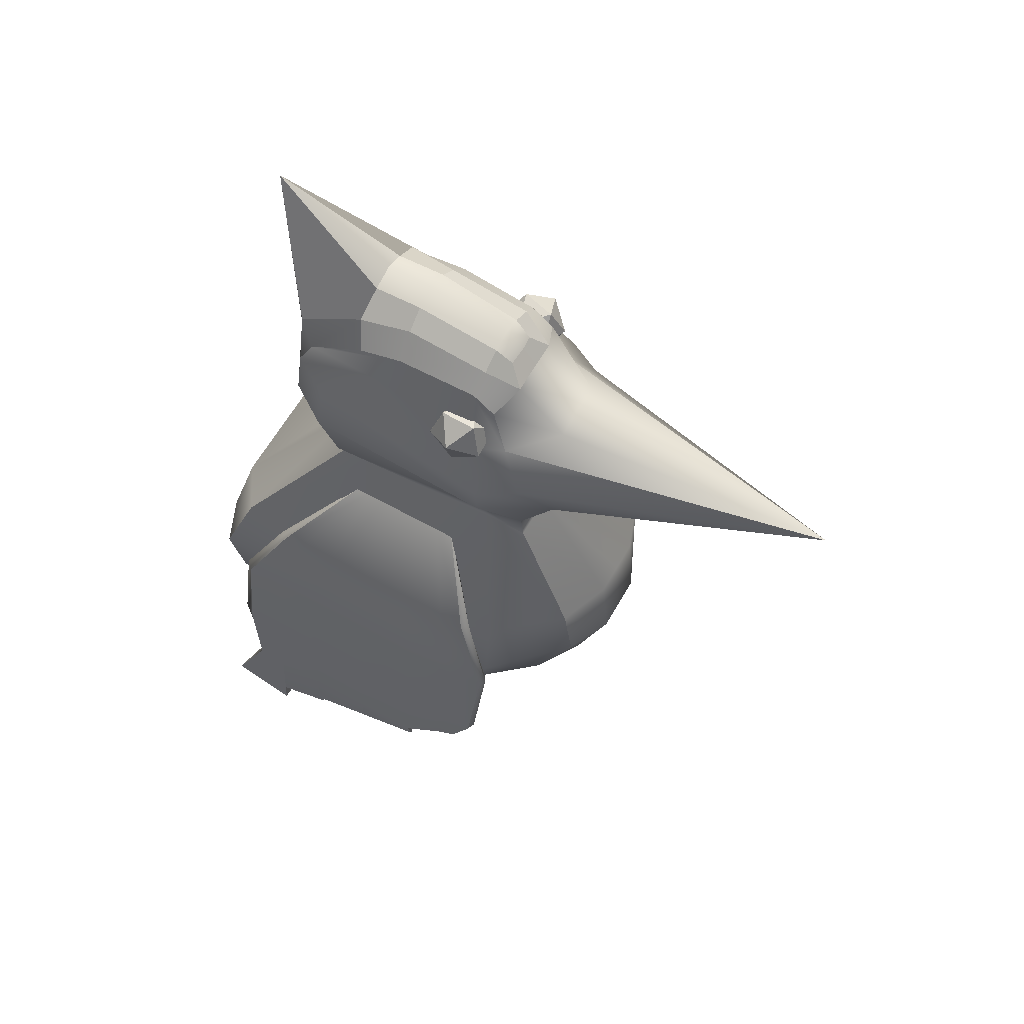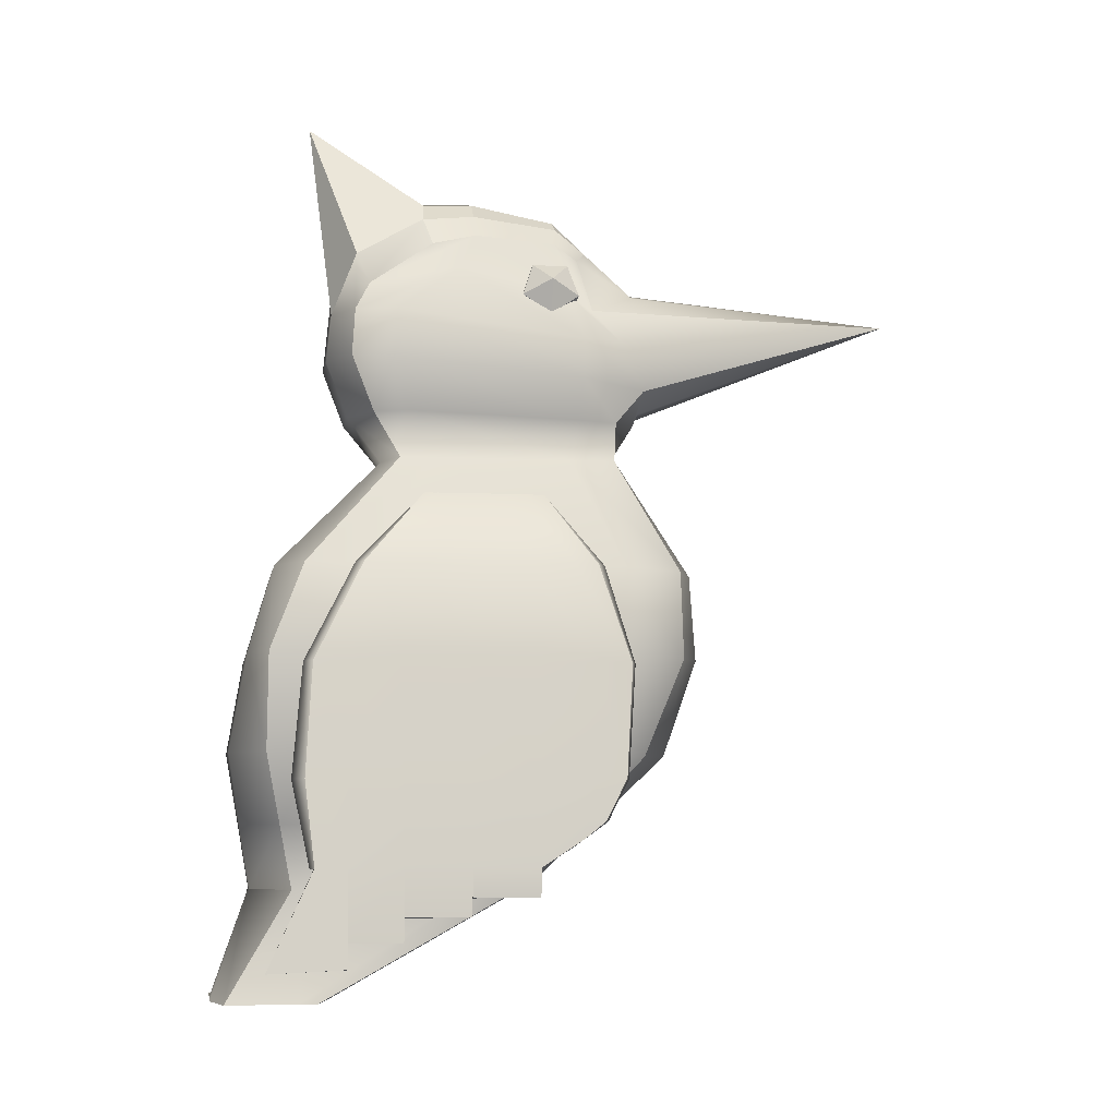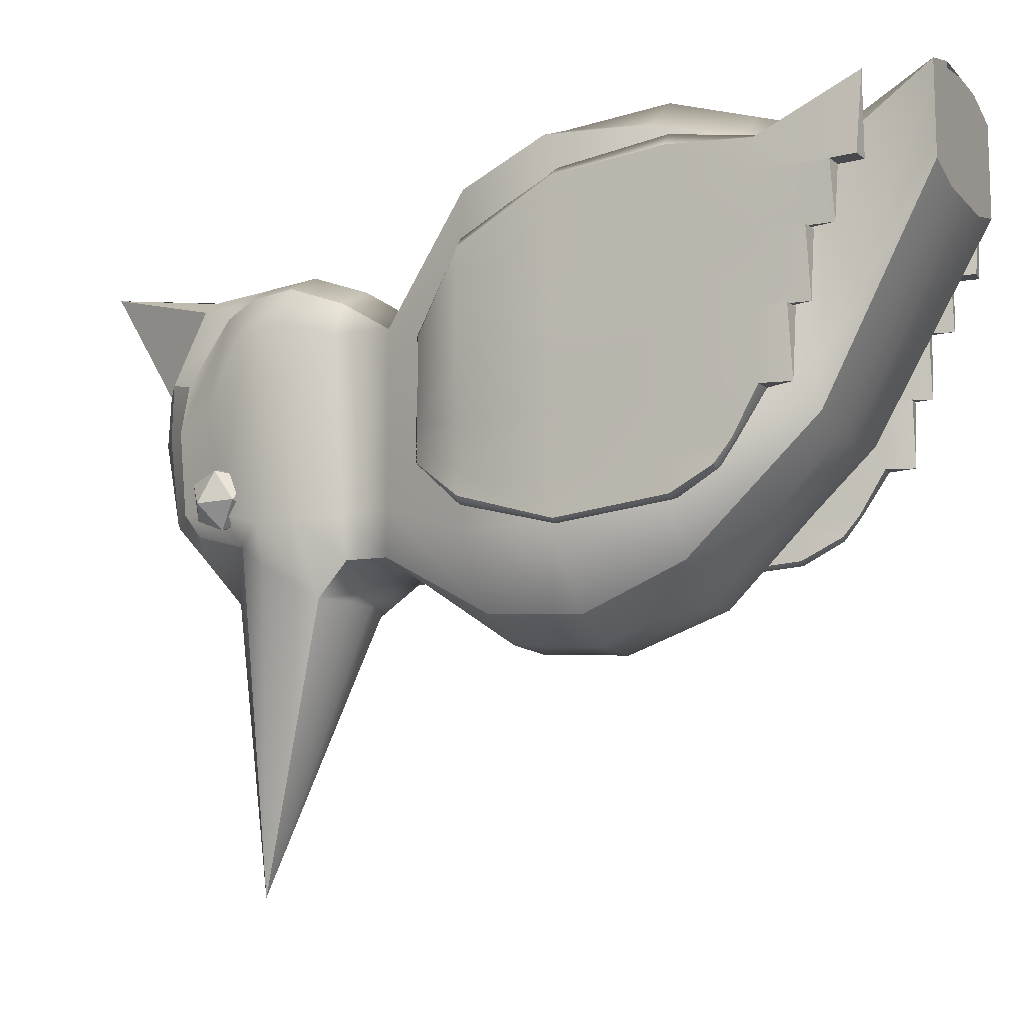
<metadata>
{"format":"obj","ext":"obj","renderer":"f3d","projection":"perspective","resolution":1024,"background":"white","views":[{"elev":61.9,"azim":119.5,"up":"+Y"},{"elev":-5.8,"azim":80.8,"up":"+Y"},{"elev":-12.0,"azim":-64.5,"up":"+Z"}]}
</metadata>
<code>
g default
v -3.469 21.13 0.8837
v -3.664 21.55 -0.05642
v -3.066 22.07 0.641
v -2.478 21.36 1.147
v -2.712 20.41 0.762
v -3.445 20.53 0.01838
v -3.027 21.1 -0.759
v -2.793 22.05 -0.3742
v -2.06 21.93 0.3694
v -1.841 20.9 0.4442
v -2.439 20.39 -0.2532
v -2.036 21.33 -0.4959
v -3.459 14.69 4.01
v -3.42 14.69 4.01
v -3.459 14.69 0.4419
v -3.42 14.69 0.4419
v -4.934 12.75 5.914
v -4.588 12.74 5.914
v -4.528 12.75 -0.9094
v -4.875 12.76 -0.9094
v -5.202 9.864 7.36
v -4.692 9.816 7.36
v -4.869 9.849 -1.825
v -5.206 9.865 -1.825
v -5.512 6.553 7.569
v -5.001 6.505 7.569
v -4.993 6.504 -1.56
v -5.512 6.553 -1.56
v -3.459 14.69 3.614
v -3.42 14.69 3.614
v -4.567 12.72 5.322
v -4.692 9.816 6.527
v -5.001 6.505 6.354
v -5.512 6.553 6.354
v -5.202 9.864 6.527
v -5.017 12.75 5.322
v -5.017 12.75 4.089
v -5.202 9.864 4.902
v -5.512 6.553 4.789
v -5.001 6.505 4.789
v -4.692 9.816 4.902
v -4.567 12.72 4.089
v -3.42 14.69 3.027
v -3.459 14.69 3.027
v -5.017 12.75 2.583
v -5.202 9.864 2.915
v -5.512 6.553 2.875
v -5.001 6.505 2.875
v -4.692 9.816 2.915
v -4.567 12.72 2.583
v -3.42 14.69 2.31
v -3.459 14.69 2.31
v -4.819 12.75 1.045
v -5.202 9.864 0.8881
v -5.512 6.553 0.9236
v -5.001 6.505 0.9236
v -4.692 9.816 0.8881
v -4.369 12.72 1.045
v -3.42 14.69 1.579
v -3.459 14.69 1.579
v -4.819 12.75 -0.2132
v -5.202 9.864 -0.771
v -5.512 6.553 -0.6743
v -5.001 6.505 -0.6743
v -4.692 9.816 -0.771
v -4.369 12.72 -0.2132
v -3.42 14.69 0.9798
v -3.459 14.69 0.9798
v -5.234 4.019 6.354
v -5.745 4.067 6.354
v -5.745 4.067 4.789
v -5.234 4.019 4.789
v -5.745 4.067 7.287
v -5.234 4.019 7.287
v -5.745 4.067 2.875
v -5.234 4.019 2.875
v -5.745 4.067 0.9236
v -5.234 4.019 0.9236
v -5.556 4.851 -0.3283
v -5.274 4.825 -0.3283
v -5.562 5.348 -0.941
v -5.176 5.312 -0.941
v -5.755 1.201 8.607
v -6.002 1.319 6.354
v -5.491 1.271 6.354
v -5.424 1.985 6.354
v -5.935 2.033 6.354
v -5.68 2.009 4.789
v -5.871 2.716 4.789
v -5.36 2.668 4.789
v -5.616 2.692 2.875
v -5.821 3.25 2.875
v -5.311 3.202 2.875
v -5.566 3.226 0.9236
v -5.488 4.043 0.9236
v -5.432 4.639 -0.0548
v -5.367 5.33 -1.027
v -5.255 6.529 -1.659
v -5.031 9.856 -1.933
v -4.704 12.76 -1.115
v -3.496 14.7 0.4419
v -3.496 14.7 0.9798
v -3.496 14.7 1.579
v -3.496 14.7 2.31
v -3.496 14.7 3.027
v -3.496 14.7 3.614
v -3.496 14.7 4.01
v -4.752 12.74 6.156
v -4.945 9.84 7.626
v -5.255 6.529 7.933
v -5.488 4.043 7.412
v 2.144 21.08 -0.6432
v 2.579 21.5 0.2154
v 1.862 22.04 -0.3317
v 1.133 21.36 -0.6698
v 1.4 20.41 -0.3317
v 2.293 20.49 0.2154
v 2.103 21.09 1.058
v 1.836 22.05 0.7195
v 0.9425 21.96 0.1724
v 0.6567 20.95 0.1724
v 1.374 20.41 0.7195
v 1.092 21.38 1.031
v 2.178 15 4.01
v 2.217 15 4.01
v 2.178 15 0.4419
v 2.217 15 0.4419
v 3.723 12.69 5.914
v 4.066 12.74 5.914
v 4.009 12.74 -0.9094
v 3.667 12.68 -0.9094
v 4.076 9.816 7.36
v 4.587 9.864 7.36
v 4.407 9.863 -1.825
v 4.072 9.817 -1.825
v 4.386 6.505 7.569
v 4.897 6.553 7.569
v 4.905 6.553 -1.56
v 4.386 6.505 -1.56
v 2.178 15 3.614
v 2.217 15 3.614
v 4.171 12.74 5.322
v 4.587 9.864 6.527
v 4.897 6.553 6.354
v 4.386 6.505 6.354
v 4.076 9.816 6.527
v 3.723 12.69 5.322
v 3.723 12.69 4.089
v 4.076 9.816 4.902
v 4.386 6.505 4.789
v 4.897 6.553 4.789
v 4.587 9.864 4.902
v 4.171 12.74 4.089
v 2.217 15 3.027
v 2.178 15 3.027
v 3.723 12.69 2.583
v 4.076 9.816 2.915
v 4.386 6.505 2.875
v 4.897 6.553 2.875
v 4.587 9.864 2.915
v 4.171 12.74 2.583
v 2.217 15 2.31
v 2.178 15 2.31
v 3.723 12.69 1.045
v 4.076 9.816 0.8881
v 4.386 6.505 0.9236
v 4.897 6.553 0.9236
v 4.587 9.864 0.8881
v 4.171 12.74 1.045
v 2.217 15 1.579
v 2.178 15 1.579
v 3.723 12.69 -0.2132
v 4.076 9.816 -0.771
v 4.386 6.505 -0.6743
v 4.897 6.553 -0.6743
v 4.587 9.864 -0.771
v 4.171 12.74 -0.2132
v 2.217 15 0.9798
v 2.178 15 0.9798
v 5.129 4.067 6.354
v 4.619 4.019 6.354
v 4.619 4.019 4.789
v 5.129 4.067 4.789
v 4.619 4.019 7.287
v 5.129 4.067 7.287
v 4.619 4.019 2.875
v 5.129 4.067 2.875
v 4.619 4.019 0.9236
v 5.129 4.067 0.9236
v 4.659 4.825 -0.3283
v 4.941 4.851 -0.3283
v 4.561 5.312 -0.941
v 4.946 5.348 -0.941
v 5.14 1.201 8.607
v 4.876 1.271 6.354
v 5.387 1.319 6.354
v 5.32 2.033 6.354
v 4.809 1.985 6.354
v 5.064 2.009 4.789
v 4.745 2.668 4.789
v 5.256 2.716 4.789
v 5 2.692 2.875
v 4.695 3.202 2.875
v 5.206 3.25 2.875
v 4.951 3.226 0.9236
v 4.876 4.043 0.9236
v 4.82 4.64 -0.0548
v 4.755 5.33 -1.027
v 4.643 6.53 -1.659
v 4.247 9.84 -1.933
v 3.835 12.71 -1.115
v 2.141 14.99 0.4419
v 2.141 14.99 0.9798
v 2.141 14.99 1.579
v 2.141 14.99 2.31
v 2.141 14.99 3.027
v 2.141 14.99 3.614
v 2.141 14.99 4.01
v 3.904 12.71 6.156
v 4.333 9.84 7.626
v 4.643 6.53 7.933
v 4.876 4.043 7.412
v -3.14 0.09922 9.678
v 2.174 0.09922 9.678
v -2.466 22.69 3.733
v 1.5 22.69 3.733
v -2.265 22.33 -0.715
v 1.3 22.33 -0.715
v -3.14 0.09922 6.988
v 2.174 0.09922 6.988
v -2.459 16.15 4.676
v 1.493 16.15 4.676
v 1.493 16.15 -1.844
v -2.459 16.15 -1.844
v -4.618 12.75 7.575
v 3.652 12.75 7.575
v 2.041 12.75 -3.759
v -3.006 12.75 -3.759
v -5.034 10.15 8.578
v 4.068 10.15 8.578
v 1.773 10.15 -3.916
v -2.739 10.15 -3.916
v -4.514 7.312 8.597
v 3.548 7.312 8.597
v 1.773 7.214 -2.696
v -2.739 7.214 -2.696
v -2.436 3.313 7.756
v 1.471 3.313 7.756
v 1.773 3.444 0.8709
v -2.739 3.444 0.8709
v -2.631 17.29 -1.861
v 1.665 17.29 -1.861
v 1.773 17.46 5.502
v -2.739 17.46 5.502
v -2.295 18.36 -2.787
v 1.329 18.36 -2.787
v 1.773 19.16 6.162
v -2.739 19.16 6.162
v -0.4828 20.95 -10.9
v 1.573 20.59 6.063
v -2.539 20.59 6.063
v -2.422 20.79 -1.172
v 1.456 20.79 -1.172
v 1.47 21.42 5.623
v -2.435 21.42 5.623
v -2.26 22.85 -0.01594
v 1.295 22.85 -0.01594
v 2.055 21.16 -0.2668
v 2.646 19.68 -0.7661
v 2.512 18.52 -0.7577
v 1.889 17.33 -0.6419
v 1.493 16.15 -0.4625
v 3.652 12.75 -1.78
v 3.905 10.15 -1.782
v 3.438 7.234 -0.7453
v 1.773 3.417 2.238
v 2.174 0.09922 7.548
v -3.14 0.09922 7.548
v -2.739 3.417 2.238
v -4.404 7.234 -0.7453
v -4.87 10.15 -1.782
v -4.618 12.75 -1.78
v -2.459 16.15 -0.4625
v -2.855 17.33 -0.6419
v -3.477 18.52 -0.7577
v -3.612 19.68 -0.7661
v -3.02 21.16 -0.2668
v -1.786 0.09922 10.07
v 0.8208 0.09922 10.07
v 0.8208 0.09922 7.548
v -1.786 0.09922 7.548
v -1.786 0.09922 6.633
v 0.8208 0.09922 6.633
v 0.4198 3.444 0.5159
v -1.385 3.444 0.5159
v 0.4198 7.214 -3.537
v -1.385 7.214 -3.537
v 0.4198 10.15 -4.569
v -1.385 10.15 -4.569
v 0.4663 12.75 -4.366
v -1.432 12.75 -4.366
v 0.1397 16.15 -1.844
v -1.105 16.15 -1.844
v -1.385 17.29 -2.542
v 0.4198 17.29 -2.542
v -1.385 17.8 -2.787
v 0.4198 17.8 -2.787
v -1.385 21.45 -2.591
v 0.4198 21.45 -2.591
v -1.366 22.8 -1.087
v 0.4002 22.8 -1.087
v -1.713 23.44 -0.1212
v 0.7472 23.44 -0.1212
v -1.986 23.54 3.987
v 1.02 23.54 3.987
v 1.248 22.37 6.013
v -2.213 22.37 6.013
v 0.4198 20.59 6.719
v -1.385 20.59 6.719
v 0.4198 19.16 6.86
v -1.385 19.16 6.86
v 0.4198 17.46 6.206
v -1.385 17.46 6.206
v -1.105 16.15 5.165
v 0.1397 16.15 5.165
v -3.264 12.75 8.403
v 2.298 12.75 8.403
v -3.68 10.15 9.155
v 2.714 10.15 9.155
v -3.16 7.312 9.645
v 2.195 7.312 9.645
v -1.083 3.313 8.959
v 0.1173 3.313 8.959
v 2.035 19.75 -1.92
v -3 19.75 -1.92
v -3.14 0.09922 9.178
v -2.436 3.339 7.279
v -4.514 7.292 7.048
v -5.034 10.15 6.421
v -4.618 12.75 5.858
v -2.459 16.15 3.759
v -3.274 17.42 4.494
v -3.501 19 4.956
v -3.272 20.49 4.848
v -2.723 21.93 2.943
v -2.381 23.01 2.415
v -1.746 23.74 2.415
v 0.7805 23.74 2.415
v 1.416 23.01 2.415
v 1.757 21.93 2.943
v 2.307 20.49 4.848
v 2.535 19 4.956
v 2.308 17.42 4.494
v 1.493 16.15 3.759
v 3.652 12.75 5.858
v 4.068 10.15 6.421
v 3.548 7.292 7.048
v 1.471 3.339 7.279
v 2.174 0.09922 9.178
v 0.8208 0.09922 9.178
v -0.4347 21.7 -2.591
v -0.5822 22.8 -1.087
v -0.5283 20.59 6.719
v -0.3854 19.16 6.86
v -0.523 17.46 6.206
v -0.6705 16.15 5.165
v -0.3062 12.75 8.403
v -0.6212 10.15 9.155
v -0.4598 7.312 9.645
v -0.5452 3.313 8.959
v -0.5336 0.09922 10.07
v -0.4834 0.09922 8.809
v -0.4333 0.09922 7.548
v -0.4829 0.09922 6.633
v -0.4074 3.444 0.5159
v -0.4119 7.214 -3.537
v -0.4175 10.15 -4.569
v -0.4649 12.75 -4.366
v -0.3382 16.15 -1.844
v -0.314 17.29 -2.542
v -0.2901 17.8 -2.787
v -0.4755 7.064 9.603
v -0.4651 26.58 7.395
v -0.5283 22.54 6.53
v 0.4198 22.54 6.53
v -0.5677 24.39 3.89
v 0.1841 24.17 3.89
v -0.5298 23.91 -0.1212
v -0.5033 24.43 2.415
v 0.1872 24.25 2.404
v 0.1214 23.79 -0.1212
v -0.5822 23.35 -0.648
v 0.02923 23.37 -0.6234
v -1.087 23.79 -0.1212
v -0.9948 23.37 -0.6234
v -1.153 24.25 2.404
v -1.15 24.17 3.89
v -1.385 22.54 6.53
v -2.084 5.239 9.29
v -3.437 5.239 8.161
v -3.437 5.243 7.168
v -3.541 5.256 0.8011
v -2.739 5.26 -0.8472
v -1.385 5.26 -1.436
v -0.4095 5.26 -1.436
v 0.4198 5.26 -1.436
v 1.773 5.26 -0.8472
v 2.575 5.256 0.8011
v 2.472 5.243 7.168
v 2.472 5.239 8.161
v 1.118 5.239 9.29
g pPlatonic3
f 1 3 2
f 1 4 3
f 1 5 4
f 1 6 5
f 1 2 6
f 2 3 8
f 3 4 9
f 4 5 10
f 5 6 11
f 6 2 7
f 2 8 7
f 3 9 8
f 4 10 9
f 5 11 10
f 6 7 11
f 7 8 12
f 8 9 12
f 9 10 12
f 10 11 12
f 11 7 12
f 107 108 18 14
f 105 106 30 43
f 100 101 16 19
f 30 31 42 43
f 44 37 36 29
f 108 109 22 18
f 31 32 41 42
f 99 100 19 23
f 37 38 35 36
f 109 110 26 22
f 32 33 40 41
f 98 99 23 27
f 38 39 34 35
f 86 87 88
f 106 107 14 30
f 18 31 30 14
f 22 32 31 18
f 26 33 32 22
f 83 84 85
f 35 34 25 21
f 36 35 21 17
f 29 36 17 13
f 45 46 38 37
f 46 47 39 38
f 90 89 91
f 41 40 48 49
f 42 41 49 50
f 43 42 50 51
f 104 105 43 51
f 52 45 37 44
f 53 54 46 45
f 54 55 47 46
f 93 92 94
f 49 48 56 57
f 50 49 57 58
f 51 50 58 59
f 103 104 51 59
f 60 53 45 52
f 61 62 54 53
f 62 63 55 54
f 78 95 96 80
f 57 56 64 65
f 58 57 65 66
f 59 58 66 67
f 102 103 59 67
f 68 61 53 60
f 24 62 61 20
f 28 63 62 24
f 80 96 97 82
f 65 64 27 23
f 66 65 23 19
f 67 66 19 16
f 101 102 67 16
f 20 61 68 15
f 34 39 71 70
f 40 33 69 72
f 26 110 111 74
f 25 34 70 73
f 33 26 74 69
f 39 47 75 71
f 48 40 72 76
f 47 55 77 75
f 56 48 76 78
f 55 63 79 77
f 64 56 78 80
f 63 28 81 79
f 97 98 27 82
f 27 64 80 82
f 74 111 73 83
f 73 70 84 83
f 70 69 85 84
f 69 74 83 85
f 69 70 87 86
f 70 71 88 87
f 71 72 88
f 72 69 86 88
f 72 71 89 90
f 71 75 91 89
f 75 76 91
f 76 72 90 91
f 76 75 92 93
f 75 77 94 92
f 77 95 78 94
f 78 76 93 94
f 96 95 77 79
f 97 96 79 81
f 28 98 97 81
f 24 99 98 28
f 20 100 99 24
f 15 101 100 20
f 68 102 101 15
f 60 103 102 68
f 52 104 103 60
f 44 105 104 52
f 29 106 105 44
f 13 107 106 29
f 17 108 107 13
f 21 109 108 17
f 25 110 109 21
f 111 110 25 73
f 112 114 113
f 112 115 114
f 112 116 115
f 112 117 116
f 112 113 117
f 113 114 119
f 114 115 120
f 115 116 121
f 116 117 122
f 117 113 118
f 113 119 118
f 114 120 119
f 115 121 120
f 116 122 121
f 117 118 122
f 118 119 123
f 119 120 123
f 120 121 123
f 121 122 123
f 122 118 123
f 218 219 129 125
f 216 217 141 154
f 211 212 127 130
f 141 142 153 154
f 155 148 147 140
f 219 220 133 129
f 142 143 152 153
f 210 211 130 134
f 148 149 146 147
f 220 221 137 133
f 143 144 151 152
f 209 210 134 138
f 149 150 145 146
f 197 198 199
f 217 218 125 141
f 129 142 141 125
f 133 143 142 129
f 137 144 143 133
f 194 195 196
f 146 145 136 132
f 147 146 132 128
f 140 147 128 124
f 156 157 149 148
f 157 158 150 149
f 201 200 202
f 152 151 159 160
f 153 152 160 161
f 154 153 161 162
f 215 216 154 162
f 163 156 148 155
f 164 165 157 156
f 165 166 158 157
f 204 203 205
f 160 159 167 168
f 161 160 168 169
f 162 161 169 170
f 214 215 162 170
f 171 164 156 163
f 172 173 165 164
f 173 174 166 165
f 189 206 207 191
f 168 167 175 176
f 169 168 176 177
f 170 169 177 178
f 213 214 170 178
f 179 172 164 171
f 135 173 172 131
f 139 174 173 135
f 191 207 208 193
f 176 175 138 134
f 177 176 134 130
f 178 177 130 127
f 212 213 178 127
f 131 172 179 126
f 145 150 182 181
f 151 144 180 183
f 137 221 222 185
f 136 145 181 184
f 144 137 185 180
f 150 158 186 182
f 159 151 183 187
f 158 166 188 186
f 167 159 187 189
f 166 174 190 188
f 175 167 189 191
f 174 139 192 190
f 208 209 138 193
f 138 175 191 193
f 185 222 184 194
f 184 181 195 194
f 181 180 196 195
f 180 185 194 196
f 180 181 198 197
f 181 182 199 198
f 182 183 199
f 183 180 197 199
f 183 182 200 201
f 182 186 202 200
f 186 187 202
f 187 183 201 202
f 187 186 203 204
f 186 188 205 203
f 188 206 189 205
f 189 187 204 205
f 207 206 188 190
f 208 207 190 192
f 139 209 208 192
f 135 210 209 139
f 131 211 210 135
f 126 212 211 131
f 179 213 212 126
f 171 214 213 179
f 163 215 214 171
f 155 216 215 163
f 140 217 216 155
f 124 218 217 140
f 128 219 218 124
f 132 220 219 128
f 136 221 220 132
f 222 221 136 184
f 322 325 232 253
f 311 313 267 228
f 302 305 252 233
f 290 293 230 277
f 271 272 233 252
f 234 283 284 251
f 325 327 236 232
f 272 273 237 233
f 300 302 233 237
f 238 282 283 234
f 327 329 240 236
f 273 274 241 237
f 298 300 237 241
f 242 281 282 238
f 329 331 244 240
f 274 275 245 241
f 296 298 241 245
f 246 280 281 242
f 410 411 333 248
f 407 408 276 249
f 294 406 407 249
f 250 279 402 403
f 370 371 289 224 248 333
f 276 277 230 249
f 293 294 249 230
f 229 278 279 250
f 305 307 256 252
f 270 271 252 256
f 320 322 253 257
f 251 284 285 255
f 307 259 256
f 334 256 259
f 318 320 257 260
f 255 285 286 335
f 259 309 263
f 263 334 259
f 316 318 260 264
f 262 335 286 287
f 309 311 228 263
f 267 268 263 228
f 315 316 264 226
f 262 287 266 227
f 313 348 349 267
f 349 350 268 267
f 350 351 269 268
f 351 352 270 269
f 352 353 271 270
f 353 354 272 271
f 354 355 273 272
f 355 356 274 273
f 356 357 275 274
f 408 409 358 276
f 358 359 277 276
f 359 360 290 277
f 279 278 336 337
f 401 402 279 337
f 281 280 338 339
f 282 281 339 340
f 283 282 340 341
f 284 283 341 342
f 285 284 342 343
f 286 285 343 344
f 287 286 344 345
f 266 287 345 346
f 371 372 289
f 229 292 291 278
f 250 295 292 229
f 403 404 295 250
f 242 299 297 246
f 238 301 299 242
f 234 303 301 238
f 251 304 303 234
f 255 306 304 251
f 259 306 255
f 262 308 259
f 227 310 308 262
f 266 312 310 227
f 346 347 312 266
f 265 317 314 225
f 261 319 317 265
f 258 321 319 261
f 254 323 321 258
f 231 324 323 254
f 235 326 324 231
f 239 328 326 235
f 243 330 328 239
f 247 332 399 400
f 369 382 370 333 411 331
f 368 369 331 329
f 367 368 329 327
f 366 367 327 325
f 365 366 325 322
f 364 365 322 320
f 363 364 320 318
f 383 384 385
f 386 383 387
f 388 389 390 391
f 392 388 391 393
f 361 362 311 309
f 259 308 361
f 381 259 307
f 380 381 307 305
f 379 380 305 302
f 378 379 302 300
f 377 378 300 298
f 376 377 298 296
f 375 405 406 294
f 374 375 294 293
f 373 374 293 290
f 289 372 373 290 360
f 268 269 334 263
f 269 270 256 334
f 259 335 262
f 255 335 259
f 337 336 223 247
f 400 401 337 247
f 339 338 243 239
f 340 339 239 235
f 341 340 235 231
f 342 341 231 254
f 343 342 254 258
f 344 343 258 261
f 345 344 261 265
f 346 345 265 225
f 225 314 347 346
f 390 389 386 387
f 349 348 315 226
f 264 350 349 226
f 260 351 350 264
f 257 352 351 260
f 253 353 352 257
f 232 354 353 253
f 236 355 354 232
f 240 356 355 236
f 244 357 356 240
f 248 358 409 410
f 224 359 358 248
f 289 360 359 224
f 259 361 309
f 308 310 362 361
f 395 394 388 392
f 394 396 389 388
f 386 389 396 397
f 397 383 386
f 383 398 384
f 319 321 364 363
f 321 323 365 364
f 323 324 366 365
f 324 326 367 366
f 326 328 368 367
f 328 330 369 368
f 330 399 332 370 382 369
f 223 288 371 370 332 247
f 278 291 372 371 288 223 336
f 373 372 291
f 291 292 374 373
f 292 295 375 374
f 295 404 405 375
f 297 299 377 376
f 299 301 378 377
f 301 303 379 378
f 303 304 380 379
f 304 306 381 380
f 306 259 381
f 363 318 385 384
f 318 316 383 385
f 316 315 387 383
f 348 313 391 390
f 313 311 393 391
f 311 362 392 393
f 315 348 390 387
f 310 312 394 395
f 362 310 395 392
f 312 347 396 394
f 347 314 397 396
f 314 317 383 397
f 317 319 398 383
f 319 363 384 398
f 400 399 330 243
f 338 401 400 243
f 280 402 401 338
f 403 402 280 246
f 246 297 404 403
f 405 404 297 376
f 406 405 376 296
f 407 406 296 245
f 275 408 407 245
f 357 409 408 275
f 410 409 357 244
f 331 411 410 244

</code>
